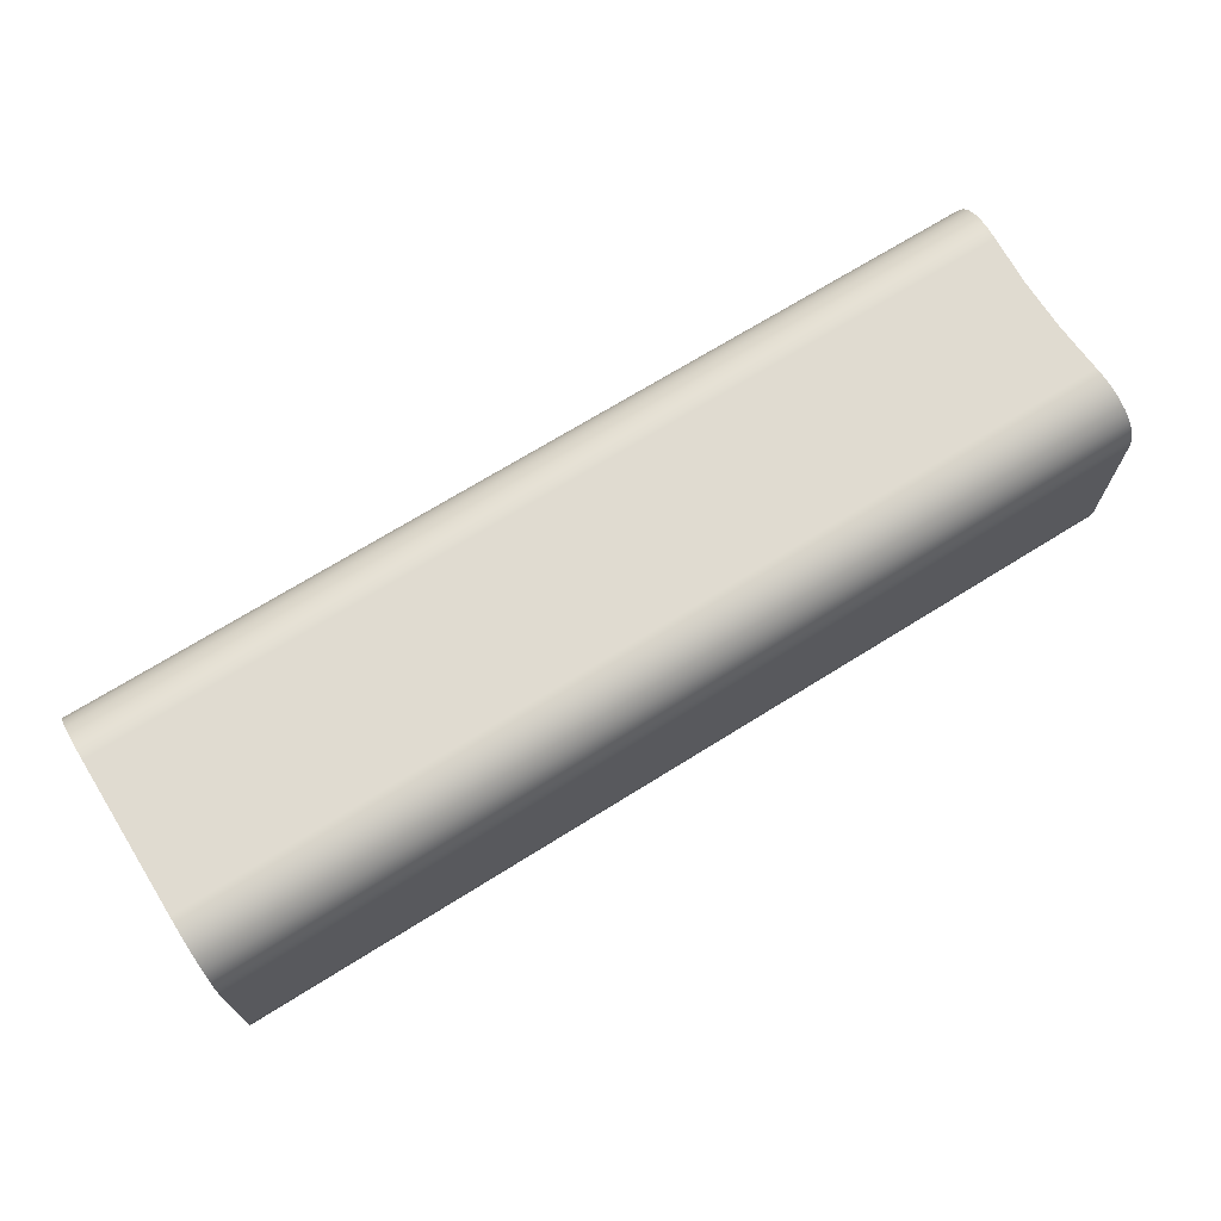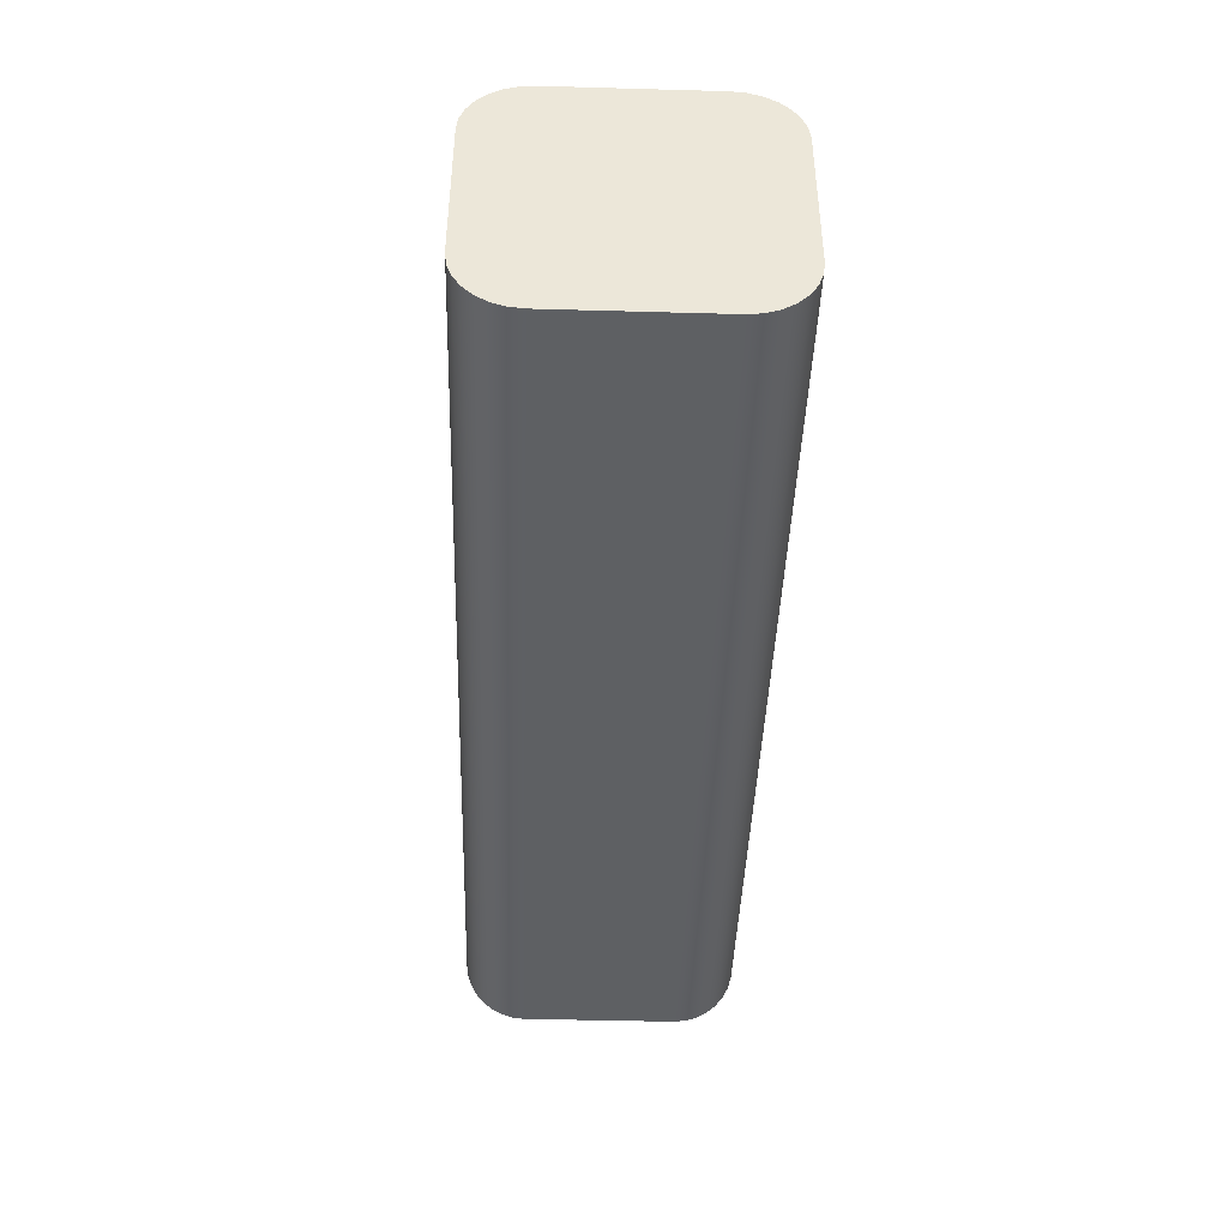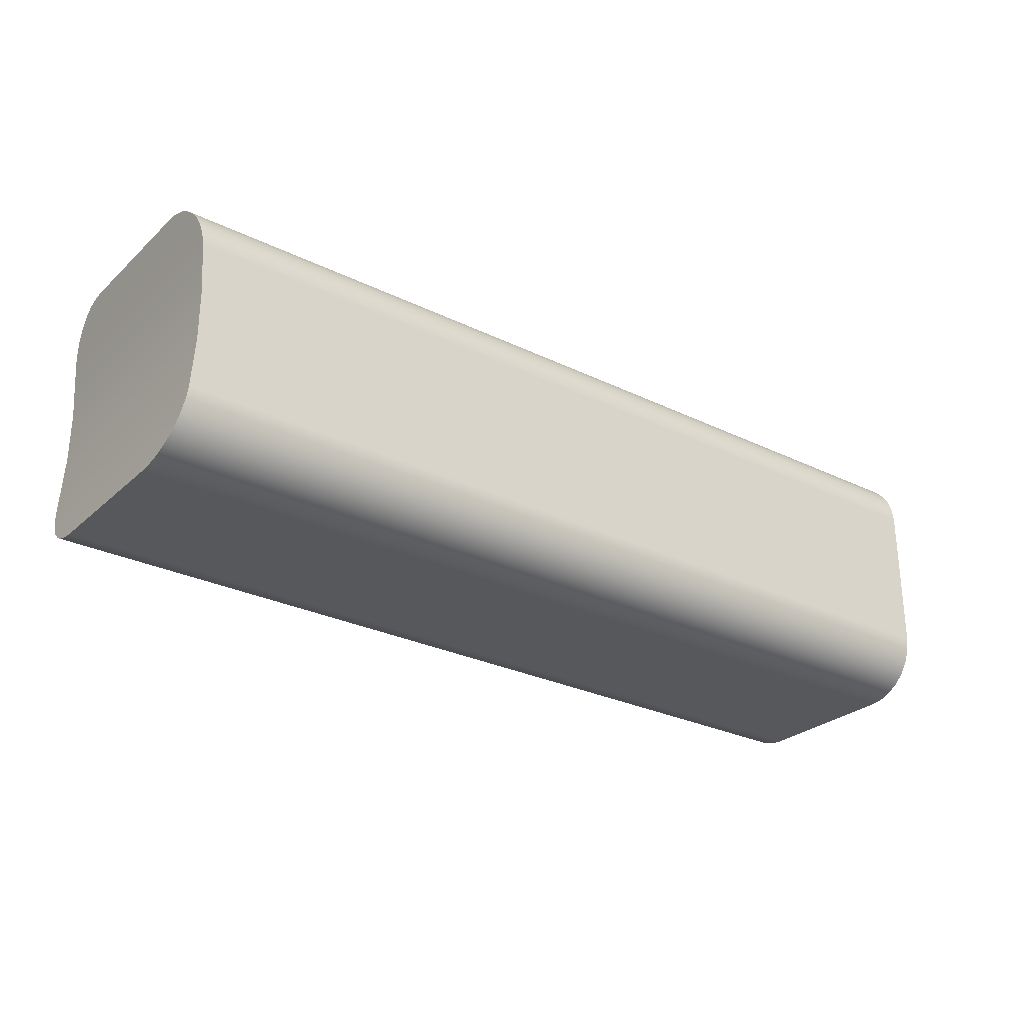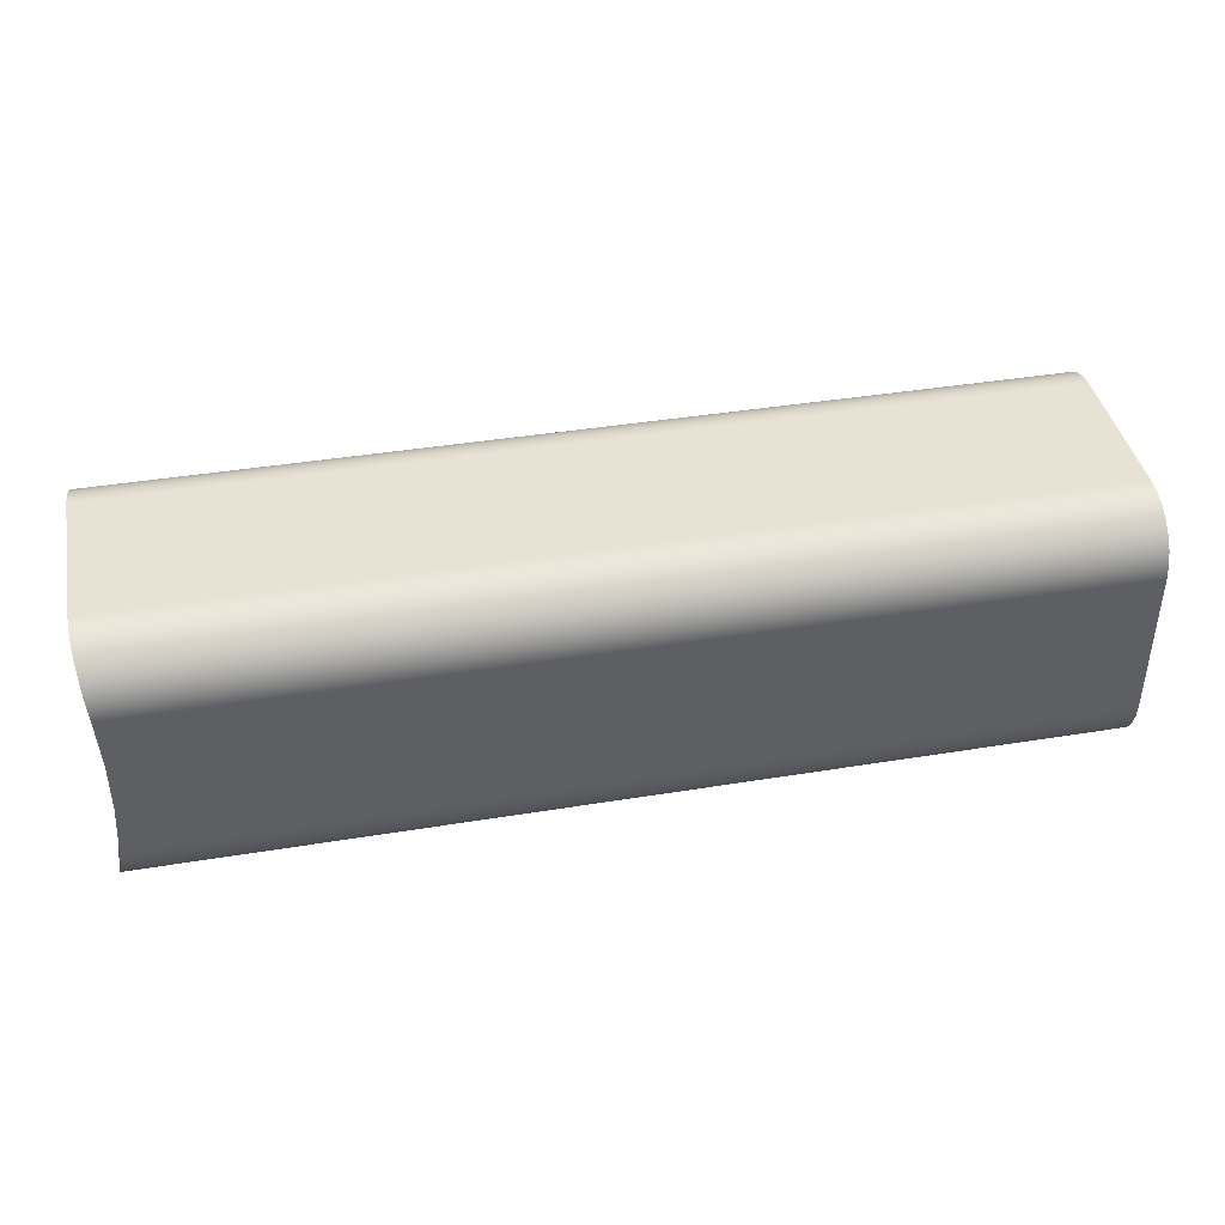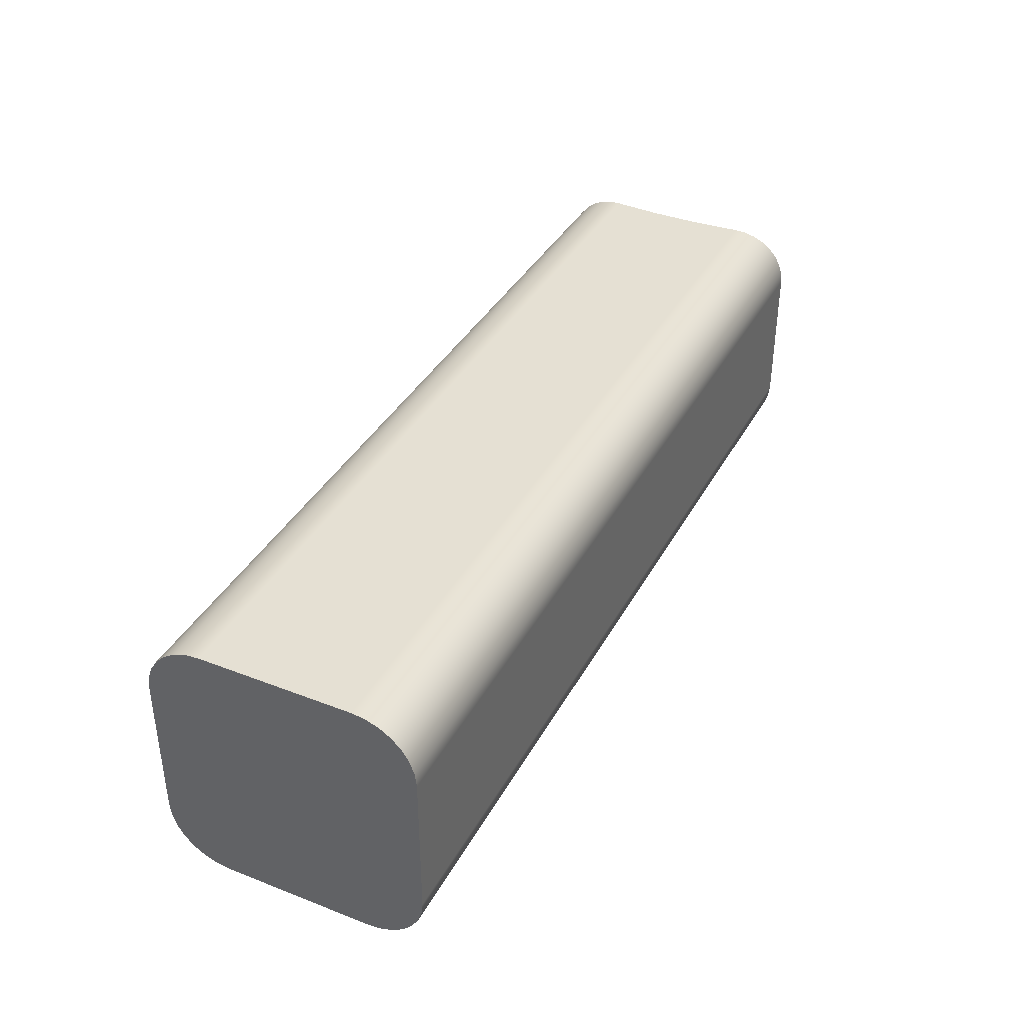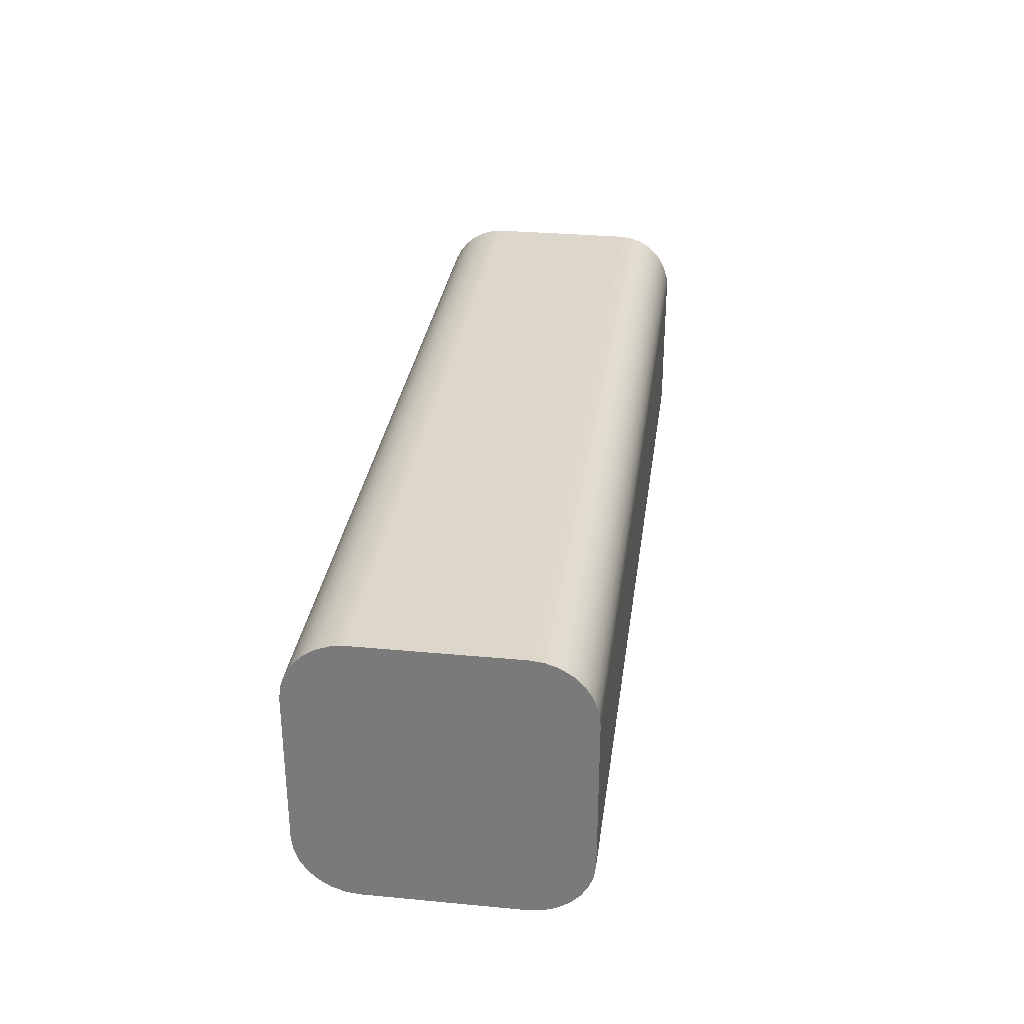
<metadata>
{"format":"obj","ext":"obj","renderer":"f3d","projection":"perspective","resolution":1024,"background":"white","views":[{"elev":69.9,"azim":148.0,"up":"+Z"},{"elev":-42.6,"azim":88.1,"up":"+Y"},{"elev":-27.8,"azim":-36.7,"up":"+Y"},{"elev":40.8,"azim":-11.3,"up":"+Y"},{"elev":38.0,"azim":116.1,"up":"+Z"},{"elev":30.7,"azim":97.7,"up":"+Y"}]}
</metadata>
<code>
v 2.588 -0.25 0.95
v 2.599 -0.08345 0.95
v 2.599 0.08345 0.95
v 2.588 0.25 0.95
v 2.584 0.2884 0.9462
v 2.579 0.3264 0.9348
v 2.575 0.3614 0.916
v 2.57 0.3912 0.8916
v 2.567 0.4158 0.8618
v 2.563 0.4347 0.8268
v 2.561 0.4462 0.7886
v 2.561 0.45 0.75
v 2.561 0.45 0.25
v 2.561 0.4462 0.2114
v 2.563 0.4347 0.1732
v 2.567 0.4158 0.1382
v 2.57 0.3912 0.1084
v 2.575 0.3614 0.08396
v 2.579 0.3264 0.06518
v 2.584 0.2884 0.05378
v 2.588 0.25 0.05
v 2.599 0.08345 0.05
v 2.599 -0.08345 0.05
v 2.588 -0.25 0.05
v 2.584 -0.2884 0.05378
v 2.579 -0.3264 0.06518
v 2.575 -0.3614 0.08395
v 2.57 -0.3912 0.1084
v 2.567 -0.4158 0.1382
v 2.563 -0.4347 0.1732
v 2.561 -0.4462 0.2114
v 2.561 -0.45 0.25
v 2.561 -0.45 0.75
v 2.561 -0.4462 0.7886
v 2.563 -0.4347 0.8268
v 2.567 -0.4158 0.8618
v 2.57 -0.3912 0.8916
v 2.575 -0.3614 0.916
v 2.579 -0.3264 0.9348
v 2.584 -0.2884 0.9462
v 2.588 -0.25 0.05
v 2.599 -0.08345 0.05
v 2.599 0.08345 0.05
v 2.588 0.25 0.05
v 5.6 0.25 0.05
v 5.6 -0.25 0.05
v 2.588 0.25 0.05
v 2.584 0.2884 0.05378
v 2.579 0.3264 0.06518
v 2.575 0.3614 0.08396
v 2.57 0.3912 0.1084
v 2.567 0.4158 0.1382
v 2.563 0.4347 0.1732
v 2.561 0.4462 0.2114
v 2.561 0.45 0.25
v 5.6 0.45 0.25
v 5.6 0.445 0.2055
v 5.6 0.4302 0.1632
v 5.6 0.4064 0.1253
v 5.6 0.3747 0.09363
v 5.6 0.3368 0.06981
v 5.6 0.2945 0.05501
v 5.6 0.25 0.05
v 2.561 0.45 0.25
v 2.561 0.45 0.75
v 5.6 0.45 0.75
v 5.6 0.45 0.25
v 2.561 0.45 0.75
v 2.561 0.4462 0.7886
v 2.563 0.4347 0.8268
v 2.567 0.4158 0.8618
v 2.57 0.3912 0.8916
v 2.575 0.3614 0.916
v 2.579 0.3264 0.9348
v 2.584 0.2884 0.9462
v 2.588 0.25 0.95
v 5.6 0.25 0.95
v 5.6 0.2945 0.945
v 5.6 0.3368 0.9302
v 5.6 0.3747 0.9064
v 5.6 0.4064 0.8747
v 5.6 0.4302 0.8368
v 5.6 0.445 0.7945
v 5.6 0.45 0.75
v 2.588 0.25 0.95
v 2.599 0.08345 0.95
v 2.599 -0.08345 0.95
v 2.588 -0.25 0.95
v 5.6 -0.25 0.95
v 5.6 0.25 0.95
v 2.561 -0.45 0.25
v 2.561 -0.4462 0.2114
v 2.563 -0.4347 0.1732
v 2.567 -0.4158 0.1382
v 2.57 -0.3912 0.1084
v 2.575 -0.3614 0.08395
v 2.579 -0.3264 0.06518
v 2.584 -0.2884 0.05378
v 2.588 -0.25 0.05
v 5.6 -0.25 0.05
v 5.6 -0.2945 0.05501
v 5.6 -0.3368 0.06981
v 5.6 -0.3747 0.09363
v 5.6 -0.4064 0.1253
v 5.6 -0.4302 0.1632
v 5.6 -0.445 0.2055
v 5.6 -0.45 0.25
v 2.561 -0.45 0.75
v 2.561 -0.45 0.25
v 5.6 -0.45 0.25
v 5.6 -0.45 0.75
v 2.588 -0.25 0.95
v 2.584 -0.2884 0.9462
v 2.579 -0.3264 0.9348
v 2.575 -0.3614 0.916
v 2.57 -0.3912 0.8916
v 2.567 -0.4158 0.8618
v 2.563 -0.4347 0.8268
v 2.561 -0.4462 0.7886
v 2.561 -0.45 0.75
v 5.6 -0.45 0.75
v 5.6 -0.445 0.7945
v 5.6 -0.4302 0.8368
v 5.6 -0.4064 0.8747
v 5.6 -0.3747 0.9064
v 5.6 -0.3368 0.9302
v 5.6 -0.2945 0.945
v 5.6 -0.25 0.95
v 5.6 -0.25 0.95
v 5.6 -0.2945 0.945
v 5.6 -0.3368 0.9302
v 5.6 -0.3747 0.9064
v 5.6 -0.4064 0.8747
v 5.6 -0.4302 0.8368
v 5.6 -0.445 0.7945
v 5.6 -0.45 0.75
v 5.6 -0.45 0.25
v 5.6 -0.445 0.2055
v 5.6 -0.4302 0.1632
v 5.6 -0.4064 0.1253
v 5.6 -0.3747 0.09363
v 5.6 -0.3368 0.06981
v 5.6 -0.2945 0.05501
v 5.6 -0.25 0.05
v 5.6 0.25 0.05
v 5.6 0.2945 0.05501
v 5.6 0.3368 0.06981
v 5.6 0.3747 0.09363
v 5.6 0.4064 0.1253
v 5.6 0.4302 0.1632
v 5.6 0.445 0.2055
v 5.6 0.45 0.25
v 5.6 0.45 0.75
v 5.6 0.445 0.7945
v 5.6 0.4302 0.8368
v 5.6 0.4064 0.8747
v 5.6 0.3747 0.9064
v 5.6 0.3368 0.9302
v 5.6 0.2945 0.945
v 5.6 0.25 0.95
g 200dba66-e2af-11ea-b09c-54bf646e7e1f
f 2 24 1
f 1 24 25
f 1 25 40
f 40 25 39
f 39 25 26
f 39 26 38
f 38 26 27
f 38 27 37
f 37 27 28
f 37 28 36
f 36 28 29
f 36 29 35
f 35 29 30
f 35 30 34
f 34 30 31
f 34 31 33
f 33 31 32
f 3 22 2
f 2 22 23
f 2 23 24
f 3 4 22
f 22 4 21
f 21 4 5
f 21 5 20
f 20 5 6
f 20 6 19
f 19 6 7
f 19 7 18
f 18 7 17
f 17 7 8
f 17 8 9
f 10 15 9
f 9 15 16
f 9 16 17
f 15 10 14
f 14 10 11
f 14 11 13
f 13 11 12
g 1fa66e90-e2af-11ea-bc6e-54bf646e7e1f
f 41 42 46
f 46 42 43
f 46 43 45
f 45 43 44
g 1fa55d24-e2af-11ea-8f55-54bf646e7e1f
f 47 48 63
f 63 48 62
f 62 48 49
f 62 49 61
f 61 49 50
f 61 50 60
f 60 50 51
f 60 51 59
f 59 51 52
f 59 52 58
f 58 52 53
f 58 53 57
f 57 53 54
f 57 54 56
f 56 54 55
g 1fa424a6-e2af-11ea-83ec-54bf646e7e1f
f 64 65 67
f 67 65 66
g 1fa2c51c-e2af-11ea-899d-54bf646e7e1f
f 68 69 84
f 84 69 83
f 83 69 70
f 83 70 82
f 82 70 71
f 82 71 81
f 81 71 72
f 81 72 80
f 80 72 73
f 80 73 79
f 79 73 74
f 79 74 78
f 78 74 75
f 78 75 77
f 77 75 76
g 1fa18c9c-e2af-11ea-aefd-54bf646e7e1f
f 85 86 90
f 90 86 87
f 90 87 89
f 89 87 88
g 1fa758f6-e2af-11ea-b917-54bf646e7e1f
f 91 92 107
f 107 92 106
f 106 92 93
f 106 93 105
f 105 93 94
f 105 94 104
f 104 94 95
f 104 95 103
f 103 95 96
f 103 96 102
f 102 96 97
f 102 97 101
f 101 97 98
f 101 98 100
f 100 98 99
g 1fa86a58-e2af-11ea-b7ff-54bf646e7e1f
f 108 109 111
f 111 109 110
g 1fa954a8-e2af-11ea-a56a-54bf646e7e1f
f 112 113 128
f 128 113 127
f 127 113 114
f 127 114 126
f 126 114 115
f 126 115 125
f 125 115 116
f 125 116 124
f 124 116 117
f 124 117 123
f 123 117 118
f 123 118 122
f 122 118 119
f 122 119 121
f 121 119 120
g 1fab5066-e2af-11ea-890b-54bf646e7e1f
f 130 131 129
f 129 131 132
f 129 132 133
f 133 134 129
f 129 134 135
f 129 135 136
f 136 137 129
f 129 137 160
f 160 137 144
f 160 144 153
f 153 144 145
f 153 145 152
f 152 145 146
f 152 146 147
f 137 138 144
f 144 138 139
f 144 139 140
f 140 141 144
f 144 141 142
f 144 142 143
f 147 148 152
f 152 148 149
f 152 149 150
f 150 151 152
f 154 155 153
f 153 155 156
f 153 156 157
f 157 158 153
f 153 158 159
f 153 159 160

</code>
